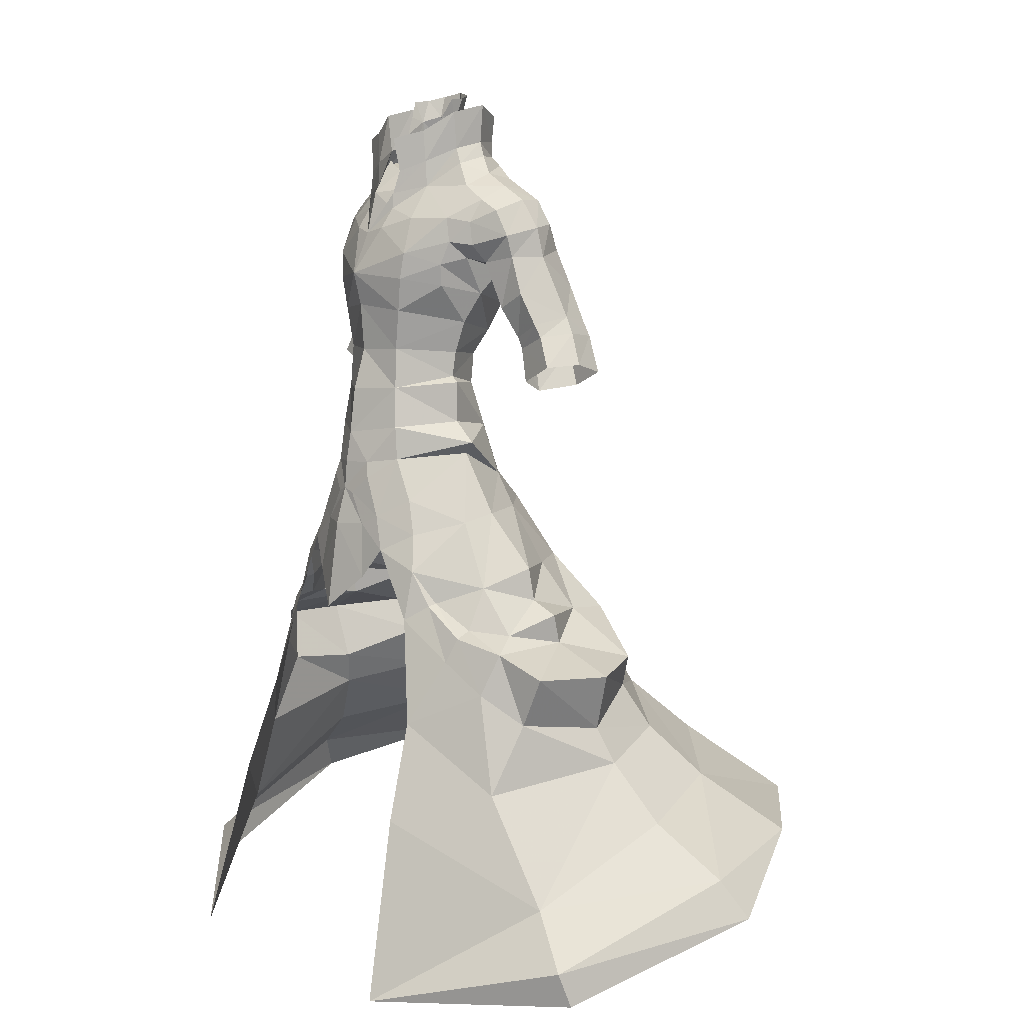
<metadata>
{"format":"obj","ext":"obj","renderer":"f3d","projection":"perspective","resolution":1024,"background":"white","views":[{"elev":7.2,"azim":55.2,"up":"+Z"}]}
</metadata>
<code>
g necromancer_armour_male_390002
v 10.52 6.154 40.83
v 14.52 1.914 41.09
v 14.86 2.2 38.33
v 5.961 4.528 48.58
v 7.69 4.972 45.73
v 3.52 8.278 46.03
v 2.081 7.185 48.24
v 6.738 10.12 40.9
v -0.06429 11.73 40.96
v -0.06429 8.714 45.6
v 34.31 10.51 13.15
v 32.46 8.894 16.26
v 28.99 -5.322 9.839
v 29.5 -4.405 7.03
v 24.41 -3.924 13.83
v 26.13 7.16 20.05
v 22.14 5.571 24.78
v 18.76 -4.947 22.65
v 21.1 16.04 22.25
v 12.26 21.64 24.33
v 10.46 16.38 28.95
v 18.35 12.37 26.54
v 5.433 -7.632 42.4
v 4.308 -7.339 45.29
v 2.675 -7.866 44.5
v 3.436 -8.331 39.85
v 3.779 5.378 76.75
v 3.519 5.536 78.07
v 5.448 3.008 78.01
v 6.039 2.955 76.77
v 5.3 0.5576 77.45
v 5.448 3.008 78.01
v 5.687 3.096 81.24
v 5.398 0.2554 80.59
v 5.996 0.4886 76.13
v 6.039 2.955 76.77
v 3.621 5.749 80.34
v 5.687 3.096 81.24
v 13.9 -5.154 35.48
v 13.34 -3.614 35.98
v 10.46 -5.138 38.11
v 10.5 -5.901 37.94
v 20.77 4.674 27.74
v 17.05 10.3 30.33
v 17.31 -3.118 34.37
v 16.46 -4.519 30.88
v 19.28 -2.029 28.46
v 21.23 -1.667 32.62
v 22.52 4.374 32.51
v 18.97 9.417 33.23
v 15.69 -1.004 35.6
v 8.967 -7.448 36.68
v 13.31 -6.018 33.45
v -0.06428 -7.917 47.49
v -0.06428 -8.769 44.37
v 0.9902 -7.828 47.14
v 2.659 -7.23 48.55
v 13.44 7.479 36.95
v 16.98 3.386 34.79
v -0.06429 14.71 35.48
v 11.33 11.66 35.17
v -0.0643 19.21 29.79
v 2.196 -6.997 49.89
v -0.06426 -4.52 73.6
v 4.008 -1.717 74.15
v 0.8891 -2.591 75.47
v -0.0643 7.04 77.46
v 8.964 -6.588 40.82
v 17.06 2.791 37.23
v 12.33 11.34 36.61
v 7.997 -0.286 50.78
v 10.26 -1.931 44.92
v 10.77 0.5537 45.65
v 4.593 -5.356 50.23
v 6.595 -5.362 46.74
v 11.48 -8.78 28.09
v 16.77 28.94 18.43
v -0.06431 35.06 17.64
v -0.0643 26.13 23.09
v 26.45 21.03 17.57
v 14.42 -14.58 5.312
v 12.54 -11.24 20.09
v -0.06428 7.572 48.29
v -0.06427 -2.908 76.45
v 1.899 -3.961 72.19
v -0.06426 -5.353 70.08
v 4.008 -1.717 74.15
v 1.823 -3.837 73.53
v 1.899 -3.959 72.21
v 1.134 6.951 79.83
v -0.0643 7.194 80.35
v 2.172 -3.373 75.45
v 3.635 -1.822 78.97
v 1.769 -3.726 78.32
v 3.818 -1.711 76.33
v -0.06426 -5.353 70.08
v 1.394 -1.807 76.05
v 13.04 -1.848 39.47
v 7.795 -5.726 43.84
v 15.69 -1.004 35.6
v 16.98 3.386 34.79
v 17.06 2.791 37.23
v 17.06 2.791 37.23
v 16.98 3.386 34.79
v 13.44 7.479 36.95
v -0.06428 -7.727 49.82
v -0.0643 7.341 75.02
v -0.06427 -9.765 36.93
v -10.65 6.154 40.83
v -14.99 2.2 38.33
v -14.64 1.914 41.09
v -6.089 4.528 48.58
v -2.209 7.185 48.24
v -3.649 8.278 46.03
v -7.818 4.972 45.73
v -6.866 10.12 40.9
v -34.44 10.51 13.15
v -29.63 -4.405 7.03
v -29.11 -5.322 9.813
v -32.59 8.894 16.26
v -24.54 -3.924 13.83
v -18.89 -4.947 22.65
v -22.27 5.571 24.78
v -26.26 7.16 20.05
v -21.23 16.04 22.25
v -18.48 12.37 26.54
v -10.59 16.38 28.95
v -12.39 21.64 24.33
v -5.562 -7.632 42.4
v -3.564 -8.331 39.85
v -2.804 -7.866 44.5
v -4.437 -7.339 45.29
v -3.908 5.378 76.75
v -6.167 2.955 76.77
v -5.576 3.008 78.01
v -3.648 5.536 78.07
v -5.429 0.5576 77.45
v -5.527 0.2553 80.59
v -5.816 3.096 81.24
v -5.576 3.008 78.01
v -6.125 0.4886 76.13
v -6.167 2.955 76.77
v -5.816 3.096 81.24
v -3.749 5.749 80.34
v -14.03 -5.154 35.48
v -10.62 -5.901 37.94
v -10.59 -5.138 38.11
v -13.47 -3.614 35.98
v -20.9 4.674 27.74
v -17.17 10.3 30.33
v -17.44 -3.118 34.37
v -21.36 -1.667 32.62
v -19.41 -2.029 28.46
v -16.59 -4.519 30.88
v -22.65 4.374 32.51
v -19.1 9.417 33.23
v -15.82 -1.004 35.6
v -13.44 -6.018 33.46
v -9.096 -7.448 36.68
v -0.06428 -7.917 47.49
v -1.119 -7.828 47.14
v -2.788 -7.23 48.55
v -13.56 7.479 36.95
v -17.11 3.386 34.79
v -11.46 11.66 35.17
v -2.324 -6.997 49.89
v -1.018 -2.591 75.47
v -4.136 -1.717 74.15
v -8.692 -6.611 40.79
v -17.19 2.791 37.23
v -12.46 11.34 36.61
v -8.127 -0.2854 50.78
v -9.899 -2.051 44.88
v -6.676 -5.293 46.65
v -10.89 0.5537 45.65
v -4.731 -5.335 50.23
v -11.61 -8.78 28.09
v -16.89 28.94 18.43
v -26.58 21.03 17.57
v -14.55 -14.58 5.312
v -12.67 -11.24 20.09
v -2.027 -3.961 72.19
v -4.136 -1.715 74.18
v -2.027 -3.959 72.21
v -1.952 -3.837 73.53
v -1.263 6.951 79.83
v -0.0643 7.194 80.35
v -2.3 -3.373 75.45
v -1.897 -3.726 78.32
v -3.763 -1.822 78.97
v -3.947 -1.711 76.33
v -1.523 -1.807 76.05
v -13.17 -1.665 39.49
v -7.784 -5.666 43.83
v -15.82 -1.004 35.6
v -17.19 2.791 37.23
v -17.11 3.386 34.79
v -17.19 2.791 37.23
v -13.56 7.479 36.95
v -17.11 3.386 34.79
v -0.06428 -7.727 49.82
f 1 2 3
f 4 5 6
f 6 7 4
f 6 8 9
f 9 10 6
f 11 12 13
f 13 14 11
f 15 16 17
f 17 18 15
f 19 20 21
f 21 22 19
f 23 24 25
f 25 26 23
f 27 28 29
f 29 30 27
f 31 32 33
f 33 34 31
f 35 36 32
f 32 31 35
f 28 37 38
f 38 29 28
f 39 40 41
f 41 42 39
f 43 17 22
f 22 44 43
f 8 5 1
f 45 46 47
f 47 48 45
f 49 43 44
f 44 50 49
f 43 49 48
f 48 47 43
f 45 51 40
f 40 39 45
f 42 52 53
f 53 39 42
f 39 53 46
f 46 45 39
f 54 55 25
f 25 56 54
f 56 25 24
f 24 57 56
f 21 44 22
f 5 2 1
f 58 59 50
f 21 60 61
f 20 62 21
f 61 60 8
f 56 57 63
f 64 65 66
f 28 27 67
f 59 48 49
f 43 47 17
f 41 68 42
f 3 51 69
f 70 58 50
f 71 72 73
f 4 73 5
f 4 71 73
f 63 57 74
f 74 24 75
f 76 53 52
f 77 78 79
f 76 18 46
f 80 77 19
f 81 14 13
f 12 11 80
f 81 13 15
f 15 13 12
f 19 12 80
f 81 15 82
f 16 12 19
f 77 20 19
f 15 12 16
f 77 79 20
f 82 15 18
f 19 17 16
f 46 18 47
f 47 18 17
f 19 22 17
f 7 6 10
f 83 7 10
f 64 66 84
f 85 65 64
f 86 85 64
f 87 88 89
f 90 67 91
f 92 93 94
f 87 31 95
f 93 95 34
f 95 31 34
f 95 93 92
f 37 28 90
f 90 28 67
f 35 31 87
f 95 88 87
f 89 88 96
f 95 92 88
f 76 82 18
f 66 65 97
f 20 79 62
f 59 49 50
f 8 70 61
f 45 59 51
f 50 44 61
f 59 45 48
f 40 51 98
f 21 61 44
f 50 61 70
f 8 58 70
f 8 1 58
f 68 52 42
f 68 23 52
f 75 24 99
f 24 23 99
f 68 99 23
f 76 46 53
f 3 69 58
f 3 98 51
f 100 101 102
f 103 104 105
f 56 63 54
f 57 24 74
f 63 106 54
f 71 74 75
f 75 99 72
f 73 72 98
f 98 2 73
f 60 9 8
f 21 62 60
f 27 107 67
f 55 108 26
f 25 55 26
f 3 2 98
f 3 58 1
f 41 40 98
f 8 6 5
f 5 73 2
f 109 110 111
f 112 113 114
f 114 115 112
f 114 10 9
f 9 116 114
f 117 118 119
f 119 120 117
f 121 122 123
f 123 124 121
f 125 126 127
f 127 128 125
f 129 130 131
f 131 132 129
f 133 134 135
f 135 136 133
f 137 138 139
f 139 140 137
f 141 137 140
f 140 142 141
f 136 135 143
f 143 144 136
f 145 146 147
f 147 148 145
f 149 150 126
f 126 123 149
f 116 109 115
f 151 152 153
f 153 154 151
f 155 156 150
f 150 149 155
f 149 153 152
f 152 155 149
f 151 145 148
f 148 157 151
f 146 145 158
f 158 159 146
f 145 151 154
f 154 158 145
f 160 161 131
f 131 55 160
f 161 162 132
f 132 131 161
f 127 126 150
f 115 109 111
f 163 156 164
f 127 165 60
f 128 127 62
f 165 116 60
f 161 166 162
f 64 167 168
f 136 67 133
f 164 155 152
f 149 123 153
f 147 146 169
f 110 170 157
f 171 156 163
f 172 173 174
f 112 115 175
f 112 175 172
f 166 176 162
f 176 174 132
f 177 159 158
f 178 79 78
f 177 154 122
f 179 125 178
f 180 119 118
f 120 179 117
f 180 121 119
f 121 120 119
f 125 179 120
f 180 181 121
f 124 125 120
f 178 125 128
f 121 124 120
f 178 128 79
f 181 122 121
f 125 124 123
f 154 153 122
f 153 123 122
f 125 123 126
f 113 10 114
f 83 10 113
f 64 84 167
f 182 64 168
f 86 64 182
f 183 184 185
f 186 187 67
f 188 189 190
f 183 191 137
f 190 138 191
f 191 138 137
f 191 188 190
f 144 186 136
f 186 67 136
f 141 183 137
f 191 183 185
f 184 96 185
f 191 185 188
f 177 122 181
f 167 192 168
f 128 62 79
f 164 156 155
f 116 165 171
f 151 157 164
f 156 165 150
f 164 152 151
f 148 193 157
f 127 150 165
f 156 171 165
f 116 171 163
f 116 163 109
f 169 146 159
f 169 159 129
f 174 194 132
f 132 194 129
f 169 129 194
f 177 158 154
f 110 163 170
f 110 157 193
f 195 196 197
f 198 199 200
f 161 160 166
f 162 176 132
f 166 160 201
f 172 174 176
f 174 173 194
f 175 111 193
f 193 173 175
f 60 116 9
f 127 60 62
f 133 67 107
f 55 130 108
f 131 130 55
f 110 193 111
f 110 109 163
f 147 193 148
f 116 115 114
f 115 111 175
f 98 68 41
f 72 68 98
f 72 99 68
f 193 147 169
f 193 169 173
f 173 169 194
f 71 75 72
f 172 175 173
g necromancer_armour_male_390002
v -0.06428 0.1199 74.61
v -0.06427 -1.887 73.36
v 4.008 -1.717 74.15
v 2.346 0.859 75.62
v 2.556 2.22 80.01
v 2.8 2.875 77.21
v 1.954 4.602 77.73
v 1.659 3.589 80.49
v -0.0643 4.364 80.7
v -0.0643 5.649 78.09
v 2.693 2.922 81.92
v 1.775 4.066 82.26
v -0.0643 4.565 82.57
v 2.056 0.3016 78.83
v -0.06427 -0.8352 77.66
v 3.779 5.376 76.73
v -0.0643 7.341 75.02
v 4.324 4.557 61.38
v 7.116 0.1312 62.27
v 6.224 -0.1956 59.6
v 3.66 3.425 59.28
v 7.417 2.591 75.27
v 7.2 4.886 74.83
v 5.061 5.348 75.97
v 6.039 2.955 76.77
v 7.438 0.1847 74.18
v 9.624 0.3073 72.96
v 9.799 2.656 74.11
v 7.417 2.591 75.27
v 9.799 2.656 74.11
v 9.305 4.953 73.85
v 8.711 6.85 72.53
v 7.058 7.116 72.48
v 7.738 -2.089 71.38
v 9.502 -0.8377 71.03
v 12.5 1.505 68.01
v 13.55 4.052 68.01
v 13.29 3.604 70.52
v 12.46 1.003 69.84
v 11.97 2.977 72.94
v 11.39 0.6058 72.03
v 13.29 3.604 70.52
v 12.24 5.677 70.81
v 11.19 5.194 72.87
v 11.97 2.977 72.94
v 10.05 0.4578 67.52
v 9.808 -0.8198 69.03
v 9.978 7.836 64.3
v 11.92 7.664 61.16
v 11.36 4.661 60.25
v 10.17 4.287 63.09
v 14.28 7.818 62.49
v 15.08 7.931 61.16
v 12.51 7.661 59.93
v 8.68 2.971 66.91
v 10.17 4.287 63.09
v 11.17 1.323 63.59
v 10.05 0.4578 67.52
v 12.53 4.36 56.36
v 13.53 2.252 57.29
v 12.49 2.581 60.08
v 11.36 4.661 60.25
v 16.59 2.315 58.64
v 15.16 2.634 61.16
v 12.17 2.388 61.05
v 8.68 2.971 66.91
v 8.84 7.475 67.43
v 16.68 7.718 58.11
v 13.85 7.468 56.83
v 12.4 7.831 65.45
v 11.77 6.786 68.56
v 13.52 1.704 64.84
v 14.65 2.378 62.22
v -0.06431 7.702 67.13
v 4.899 7.536 67.93
v 4.569 5.91 63.8
v -0.06431 6.544 63.46
v -0.06428 5.356 61.31
v 12.5 1.505 68.01
v 8.727 -0.6575 67.91
v 8.115 -2.091 69.3
v 8.128 1.212 64.78
v 6.073 -0.4399 57.47
v 6.224 -0.1956 59.6
v 3.554 -4.743 59.92
v 3.711 -4.924 56.48
v 6.073 -0.4399 57.47
v 3.501 3.273 56.66
v 7.997 -0.286 50.78
v 5.961 4.528 48.58
v 9.115 -0.4006 51.79
v 2.081 7.185 48.24
v 4.522 3.935 52.91
v 5.961 4.528 48.58
v 4.593 -5.356 50.23
v -0.06428 4.12 59.04
v 7.116 0.1312 62.27
v -0.0643 7.341 75.02
v -0.06431 8.087 71.64
v 6.967 -0.5149 56.98
v 6.073 -0.4399 57.47
v 3.711 -4.924 56.48
v 4.269 -4.918 63.29
v -0.06428 4.666 56.66
v -0.06428 -5.834 59.79
v 4.256 -5.289 53.02
v 2.196 -6.997 49.89
v 4.593 -5.356 50.23
v -0.06428 -7.297 52.44
v -0.06428 5.763 52.52
v -0.06428 7.572 48.29
v 5.996 0.4865 76.1
v 6.039 2.953 76.74
v 1.899 -3.961 72.19
v -0.06426 -4.729 70
v 2.443 0.9811 80.38
v 2.936 1.637 81.78
v -0.06428 4.666 56.66
v 3.501 3.273 56.66
v -0.06426 -5.353 70.08
v 1.837 -5.097 70.51
v 1.899 -3.959 72.21
v 7.514 -2.618 67.32
v 3.779 5.378 76.75
v 4.542 7.534 72.13
v 4.828 -5.078 66.09
v 5.139 -4.878 68.3
v -0.06426 -6.832 66.54
v 4.63 -3.778 71.37
v 7.988 7.116 69.29
v 6.967 -0.5149 56.98
v 6.073 -0.4399 57.47
v 5.996 0.4886 76.13
v 8.68 2.971 66.91
v 4.008 -1.717 74.15
v 13.55 4.052 68.01
v 10.22 7.24 70.54
v 11.77 6.786 68.56
v 15.59 5.125 62.88
v 13.55 4.052 68.01
v 17.74 4.87 58.87
v 16.42 5.113 61.51
v 12.53 4.36 56.36
v 8.84 7.475 67.43
v 8.128 1.212 64.78
v 8.68 2.971 66.91
v 8.727 -0.6575 67.91
v 7.313 -2.375 65.49
v -0.06427 -6.141 63.75
v 7.016 -0.5841 53.54
v 3.711 -4.924 56.48
v -0.06428 -6.838 56.27
v -0.06428 -5.834 59.79
v 9.115 -0.4006 51.79
v 6.039 2.955 76.77
v -0.06428 -7.727 49.82
v -2.474 0.859 75.62
v -4.136 -1.717 74.15
v -2.684 2.22 80.01
v -1.788 3.589 80.49
v -2.083 4.602 77.73
v -2.928 2.875 77.21
v -2.822 2.922 81.92
v -1.903 4.066 82.26
v -2.184 0.3016 78.83
v -3.908 5.376 76.73
v -4.453 4.557 61.38
v -3.789 3.425 59.28
v -6.353 -0.1956 59.6
v -7.245 0.1312 62.27
v -7.546 2.591 75.27
v -6.167 2.955 76.77
v -5.19 5.348 75.97
v -7.329 4.886 74.83
v -7.567 0.1846 74.18
v -7.546 2.591 75.27
v -9.927 2.656 74.11
v -9.752 0.3073 72.96
v -9.434 4.953 73.85
v -9.927 2.656 74.11
v -7.187 7.116 72.48
v -8.84 6.85 72.53
v -9.631 -0.8377 71.03
v -7.866 -2.089 71.38
v -12.63 1.505 68.01
v -12.59 1.003 69.84
v -13.41 3.604 70.52
v -13.68 4.052 68.01
v -11.52 0.6057 72.03
v -12.09 2.977 72.94
v -13.41 3.604 70.52
v -12.09 2.977 72.94
v -11.32 5.194 72.87
v -12.37 5.677 70.81
v -10.18 0.4577 67.52
v -9.937 -0.8198 69.03
v -10.11 7.836 64.3
v -10.3 4.287 63.09
v -11.48 4.661 60.25
v -12.05 7.664 61.16
v -14.41 7.818 62.49
v -12.64 7.661 59.93
v -15.21 7.931 61.16
v -8.808 2.971 66.91
v -10.18 0.4577 67.52
v -11.3 1.323 63.59
v -10.3 4.287 63.09
v -12.66 4.36 56.36
v -11.48 4.661 60.25
v -12.62 2.581 60.08
v -13.65 2.252 57.29
v -15.29 2.634 61.16
v -16.72 2.315 58.64
v -12.3 2.388 61.05
v -8.808 2.971 66.91
v -8.968 7.475 67.43
v -13.98 7.468 56.83
v -16.81 7.718 58.11
v -12.53 7.831 65.45
v -11.9 6.786 68.56
v -13.64 1.704 64.84
v -14.78 2.378 62.22
v -4.697 5.91 63.8
v -5.028 7.536 67.93
v -12.63 1.505 68.01
v -8.855 -0.6575 67.91
v -8.244 -2.091 69.3
v -8.257 1.212 64.78
v -6.202 -0.4399 57.47
v -3.84 -4.924 56.48
v -3.683 -4.743 59.92
v -6.353 -0.1956 59.6
v -3.629 3.273 56.66
v -6.202 -0.4399 57.47
v -8.127 -0.2854 50.78
v -9.243 -0.4006 51.79
v -6.089 4.528 48.58
v -2.209 7.185 48.24
v -6.089 4.528 48.58
v -4.65 3.935 52.91
v -4.731 -5.335 50.23
v -7.245 0.1312 62.27
v -7.096 -0.5149 56.98
v -3.84 -4.924 56.48
v -6.202 -0.4399 57.47
v -4.398 -4.918 63.29
v -4.384 -5.289 53.02
v -4.731 -5.335 50.23
v -2.324 -6.997 49.89
v -6.167 2.953 76.74
v -6.125 0.4865 76.1
v -2.027 -3.961 72.19
v -2.572 0.9811 80.38
v -3.065 1.637 81.78
v -3.629 3.273 56.66
v -2.027 -3.959 72.21
v -1.966 -5.097 70.51
v -7.642 -2.618 67.32
v -3.908 5.378 76.75
v -4.67 7.534 72.13
v -4.956 -5.078 66.09
v -5.268 -4.878 68.3
v -4.758 -3.778 71.37
v -8.116 7.116 69.29
v -7.096 -0.5149 56.98
v -6.202 -0.4399 57.47
v -6.125 0.4886 76.13
v -8.808 2.971 66.91
v -4.136 -1.715 74.18
v -13.68 4.052 68.01
v -10.35 7.24 70.54
v -11.9 6.786 68.56
v -15.72 5.125 62.88
v -13.68 4.052 68.01
v -16.55 5.113 61.51
v -17.87 4.87 58.87
v -12.66 4.36 56.36
v -8.968 7.475 67.43
v -8.257 1.212 64.78
v -8.808 2.971 66.91
v -8.855 -0.6575 67.91
v -7.442 -2.376 65.49
v -7.145 -0.5841 53.54
v -3.84 -4.924 56.48
v -9.243 -0.4006 51.79
v -6.167 2.955 76.77
v -0.06428 -7.727 49.82
f 202 203 204
f 204 205 202
f 206 207 208
f 208 209 206
f 210 209 208
f 208 211 210
f 212 206 209
f 209 213 212
f 214 213 209
f 209 210 214
f 205 215 216
f 216 202 205
f 211 208 217
f 217 218 211
f 219 220 221
f 221 222 219
f 223 224 225
f 225 226 223
f 227 228 229
f 229 230 227
f 224 223 231
f 231 232 224
f 232 233 234
f 234 224 232
f 228 227 235
f 235 236 228
f 237 238 239
f 239 240 237
f 240 239 241
f 241 242 240
f 243 244 245
f 245 246 243
f 247 237 240
f 240 248 247
f 245 232 231
f 231 246 245
f 229 228 242
f 242 241 229
f 249 250 251
f 251 252 249
f 253 254 255
f 255 250 253
f 256 257 258
f 258 259 256
f 260 261 262
f 262 263 260
f 262 261 264
f 264 265 262
f 266 258 257
f 257 263 266
f 267 268 249
f 249 252 267
f 255 254 269
f 269 270 255
f 271 249 268
f 268 272 271
f 273 258 266
f 266 274 273
f 275 276 277
f 277 278 275
f 219 279 278
f 278 277 219
f 280 259 258
f 258 273 280
f 281 247 248
f 248 282 281
f 219 277 283
f 283 220 219
f 284 285 286
f 286 287 284
f 222 221 288
f 288 289 222
f 290 291 292
f 293 294 295
f 290 292 296
f 297 279 219
f 285 298 286
f 299 225 300
f 301 302 303
f 304 286 298
f 305 297 289
f 286 306 287
f 307 308 309
f 307 310 308
f 311 293 312
f 205 313 314
f 205 314 207
f 203 315 204
f 314 217 207
f 316 315 203
f 215 206 317
f 318 317 206
f 212 318 206
f 205 206 215
f 205 207 206
f 208 207 217
f 205 204 313
f 311 319 320
f 321 322 323
f 281 282 324
f 325 226 225
f 300 326 276
f 327 328 329
f 235 330 328
f 276 331 277
f 225 224 234
f 329 322 321
f 332 320 333
f 330 322 328
f 227 230 334
f 233 331 234
f 331 335 283
f 235 328 282
f 235 227 336
f 336 330 235
f 300 276 275
f 337 244 243
f 338 244 339
f 338 245 244
f 233 338 331
f 245 233 232
f 240 242 236
f 282 248 236
f 236 242 228
f 235 282 236
f 225 326 300
f 234 331 276
f 265 340 274
f 262 274 266
f 251 250 255
f 340 254 253
f 273 341 280
f 266 263 262
f 264 342 343
f 272 341 271
f 343 342 254
f 254 342 269
f 255 270 344
f 271 253 249
f 265 274 262
f 265 343 340
f 343 254 340
f 255 344 251
f 265 264 343
f 331 283 277
f 338 339 331
f 245 338 233
f 335 331 345
f 345 331 339
f 337 339 244
f 253 250 249
f 281 324 346
f 346 347 281
f 259 348 256
f 248 240 236
f 273 340 341
f 341 340 271
f 273 274 340
f 340 253 271
f 326 234 276
f 225 234 326
f 328 322 329
f 323 322 330
f 336 323 330
f 349 298 346
f 329 304 327
f 329 350 304
f 324 328 327
f 349 324 327
f 327 304 349
f 349 304 298
f 324 282 328
f 346 324 349
f 294 320 332
f 311 320 294
f 351 294 332
f 332 352 351
f 352 353 310
f 351 352 307
f 227 334 336
f 350 286 304
f 352 310 307
f 306 286 350
f 297 219 222
f 297 222 289
f 354 353 352
f 355 351 307
f 294 351 355
f 295 294 355
f 355 307 309
f 230 356 334
f 293 311 294
f 308 310 357
f 299 325 225
f 202 358 359
f 359 203 202
f 360 361 362
f 362 363 360
f 210 211 362
f 362 361 210
f 364 365 361
f 361 360 364
f 214 210 361
f 361 365 214
f 358 202 216
f 216 366 358
f 211 218 367
f 367 362 211
f 368 369 370
f 370 371 368
f 372 373 374
f 374 375 372
f 376 377 378
f 378 379 376
f 375 380 381
f 381 372 375
f 380 375 382
f 382 383 380
f 379 384 385
f 385 376 379
f 386 387 388
f 388 389 386
f 387 390 391
f 391 388 387
f 392 393 394
f 394 395 392
f 396 397 387
f 387 386 396
f 394 393 381
f 381 380 394
f 378 391 390
f 390 379 378
f 398 399 400
f 400 401 398
f 402 401 403
f 403 404 402
f 405 406 407
f 407 408 405
f 409 410 411
f 411 412 409
f 411 413 414
f 414 412 411
f 415 410 408
f 408 407 415
f 416 399 398
f 398 417 416
f 403 418 419
f 419 404 403
f 420 421 417
f 417 398 420
f 422 423 415
f 415 407 422
f 275 278 424
f 424 425 275
f 368 424 278
f 278 279 368
f 426 422 407
f 407 406 426
f 427 428 397
f 397 396 427
f 368 371 429
f 429 424 368
f 430 431 432
f 432 433 430
f 369 434 435
f 435 370 369
f 436 437 438
f 439 440 441
f 436 442 437
f 297 368 279
f 433 432 443
f 299 300 374
f 444 445 446
f 447 443 432
f 305 434 297
f 432 431 306
f 448 449 450
f 448 450 310
f 311 312 439
f 358 451 452
f 358 363 451
f 203 359 453
f 451 363 367
f 316 203 453
f 366 454 360
f 455 360 454
f 364 360 455
f 358 366 360
f 358 360 363
f 362 367 363
f 358 452 359
f 311 456 319
f 321 457 458
f 427 459 428
f 460 374 373
f 300 425 461
f 462 329 463
f 385 463 464
f 425 424 465
f 374 382 375
f 329 321 458
f 466 467 456
f 464 463 458
f 376 468 377
f 383 382 465
f 465 429 469
f 385 428 463
f 385 470 376
f 470 385 464
f 300 275 425
f 471 392 395
f 472 473 395
f 472 395 394
f 383 465 472
f 394 380 383
f 387 384 390
f 428 384 397
f 384 379 390
f 385 384 428
f 374 300 461
f 382 425 465
f 413 423 474
f 411 415 423
f 400 403 401
f 474 402 404
f 422 426 475
f 415 411 410
f 414 476 477
f 421 420 475
f 476 404 477
f 404 419 477
f 403 478 418
f 420 398 402
f 413 411 423
f 413 474 476
f 476 474 404
f 403 400 478
f 413 476 414
f 465 424 429
f 472 465 473
f 394 383 472
f 469 479 465
f 479 473 465
f 471 395 473
f 402 398 401
f 427 480 459
f 480 427 481
f 406 405 482
f 397 384 387
f 422 475 474
f 475 420 474
f 422 474 423
f 474 420 402
f 461 425 382
f 374 461 382
f 463 329 458
f 457 464 458
f 470 464 457
f 483 480 443
f 329 462 447
f 329 447 350
f 459 462 463
f 483 462 459
f 462 483 447
f 483 443 447
f 459 463 428
f 480 483 459
f 441 466 456
f 311 441 456
f 484 466 441
f 466 484 485
f 485 310 353
f 484 448 485
f 376 470 468
f 350 447 432
f 485 448 310
f 306 350 432
f 297 369 368
f 297 434 369
f 354 485 353
f 486 448 484
f 441 486 484
f 440 486 441
f 486 449 448
f 377 468 487
f 439 441 311
f 450 488 310
f 299 374 460

</code>
